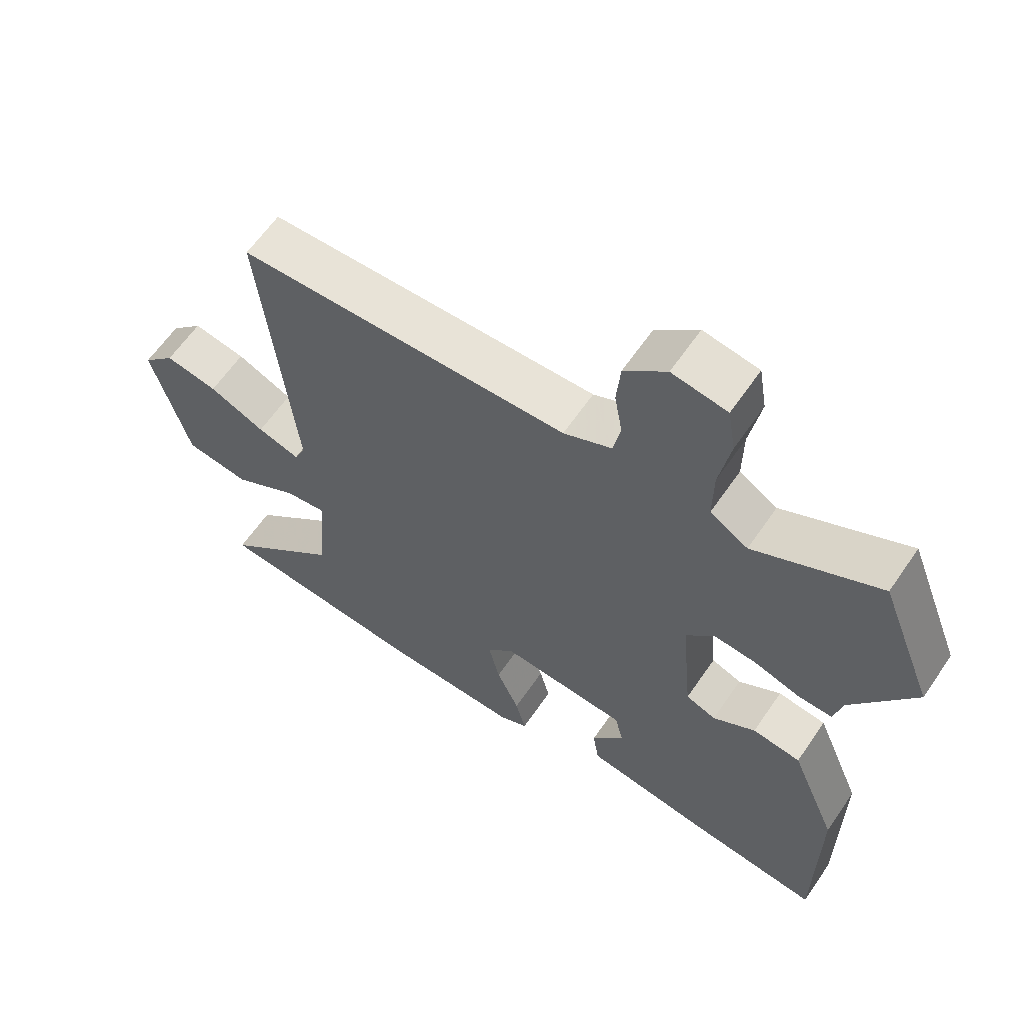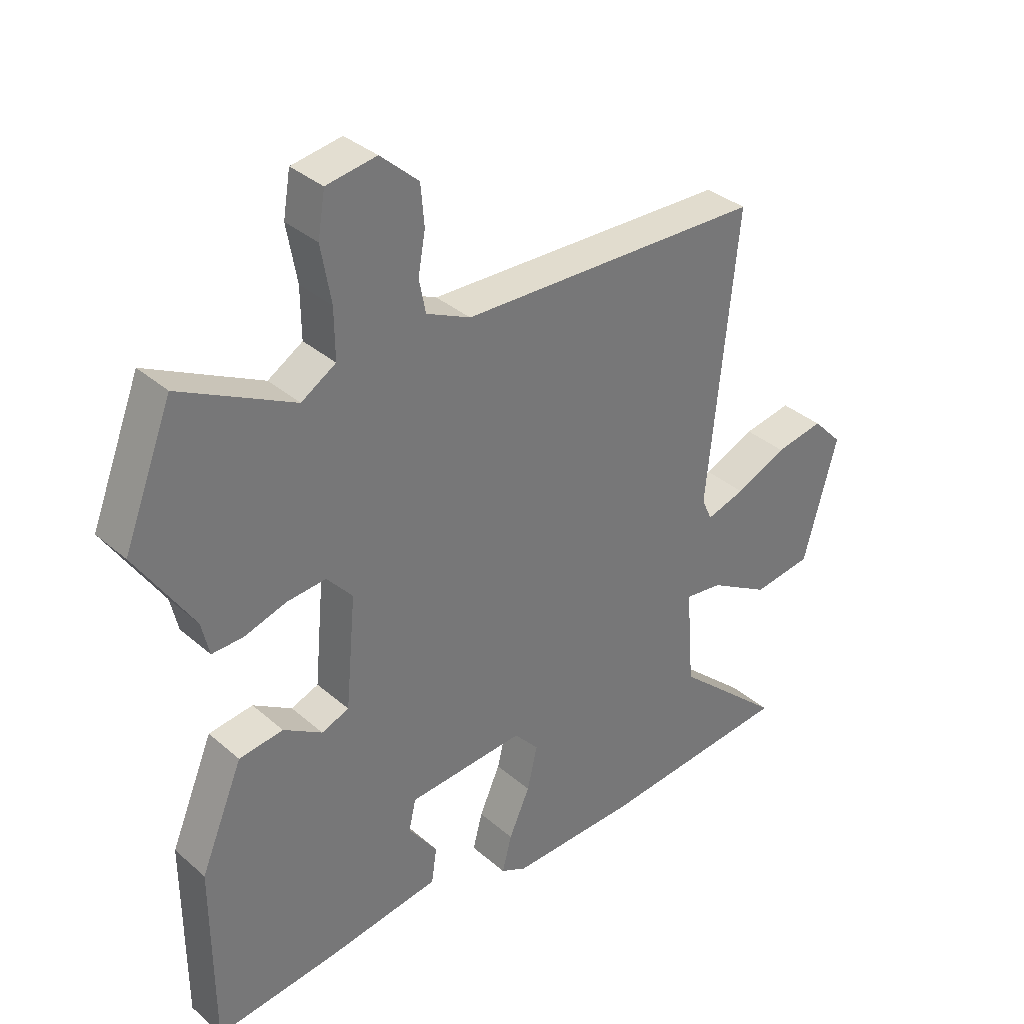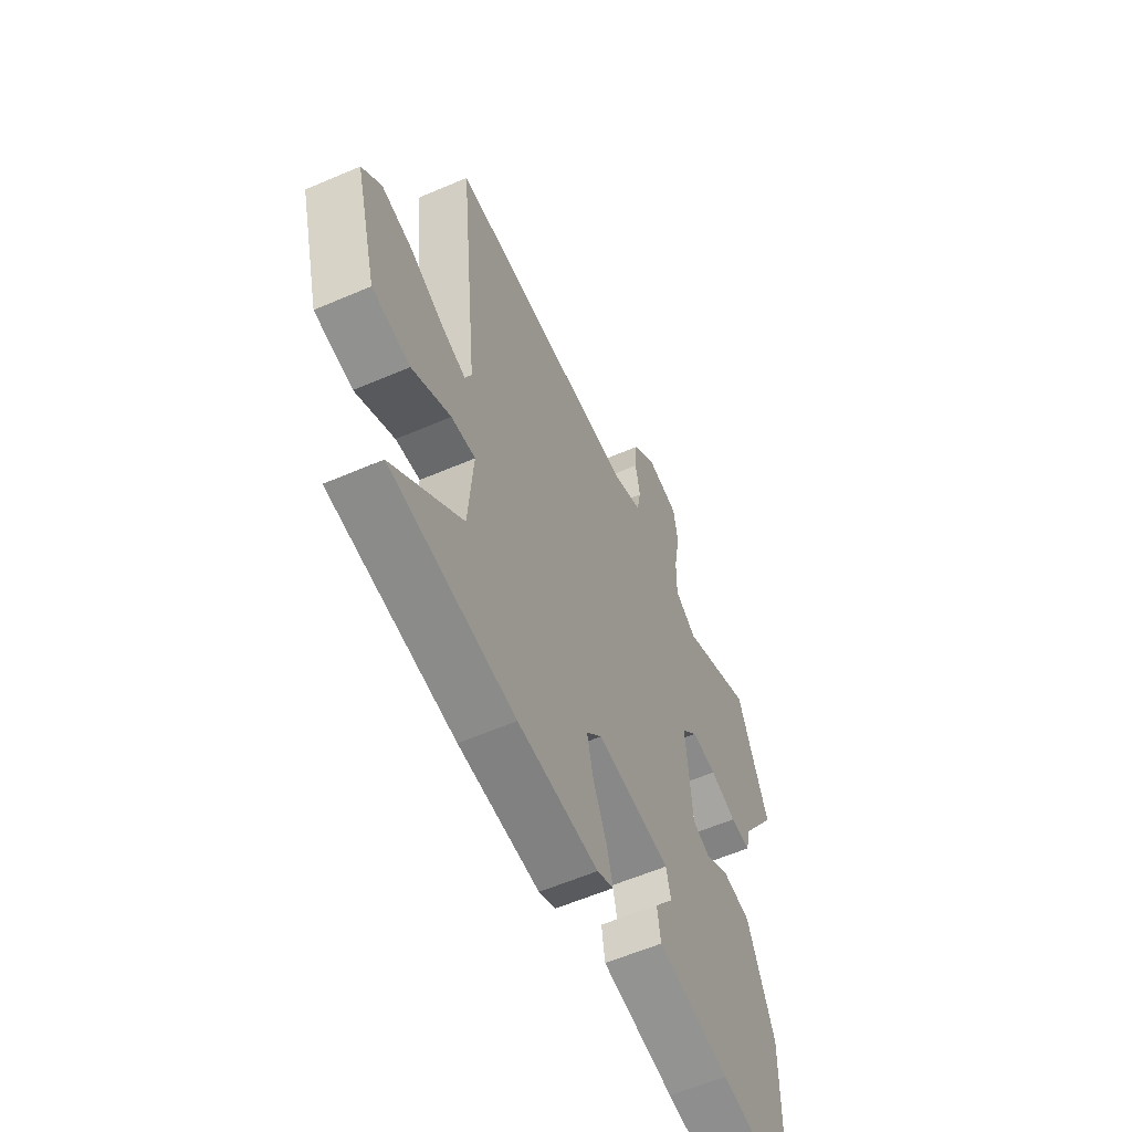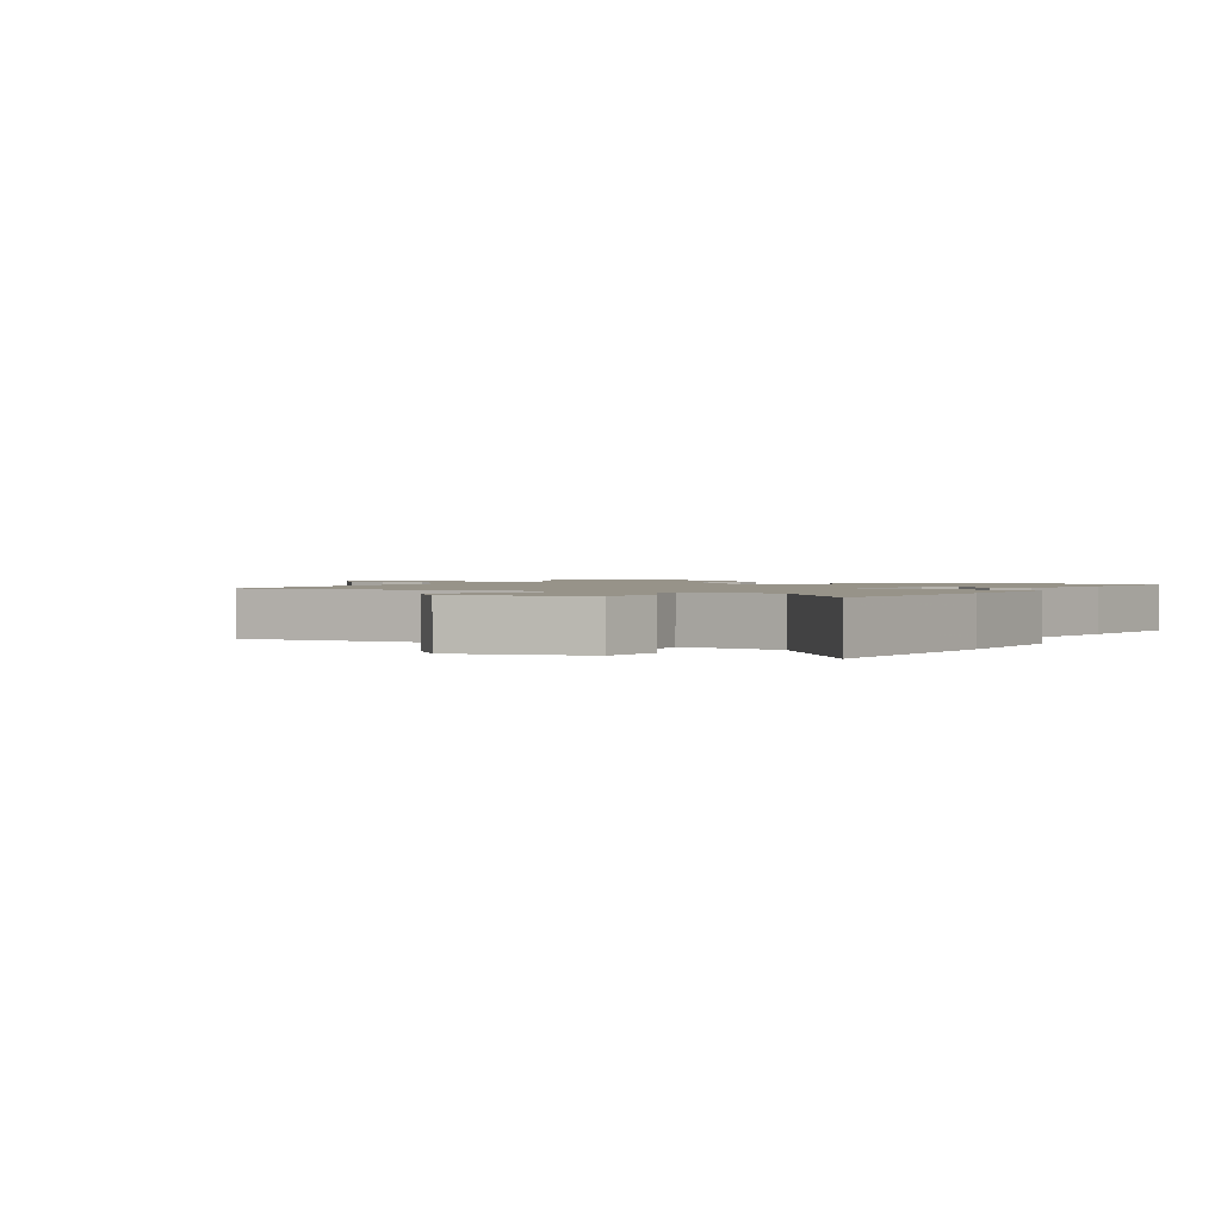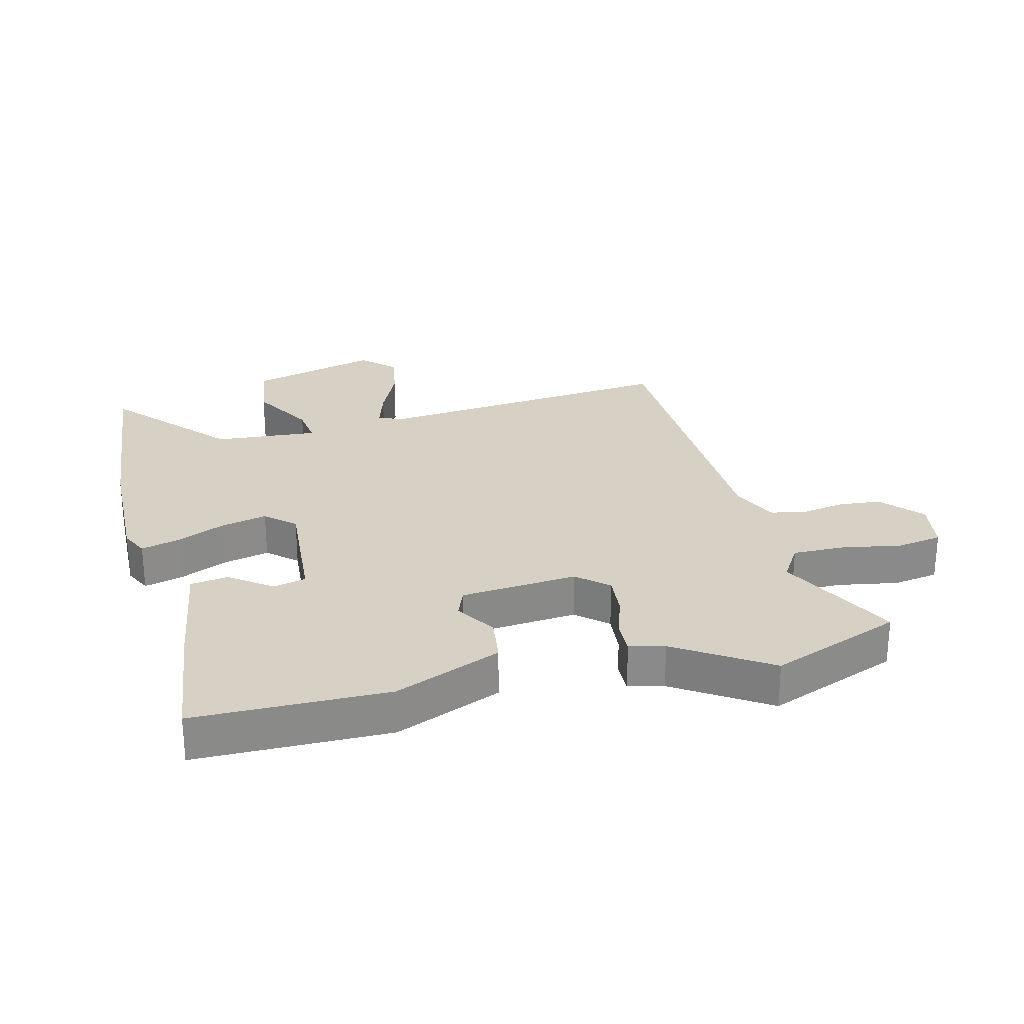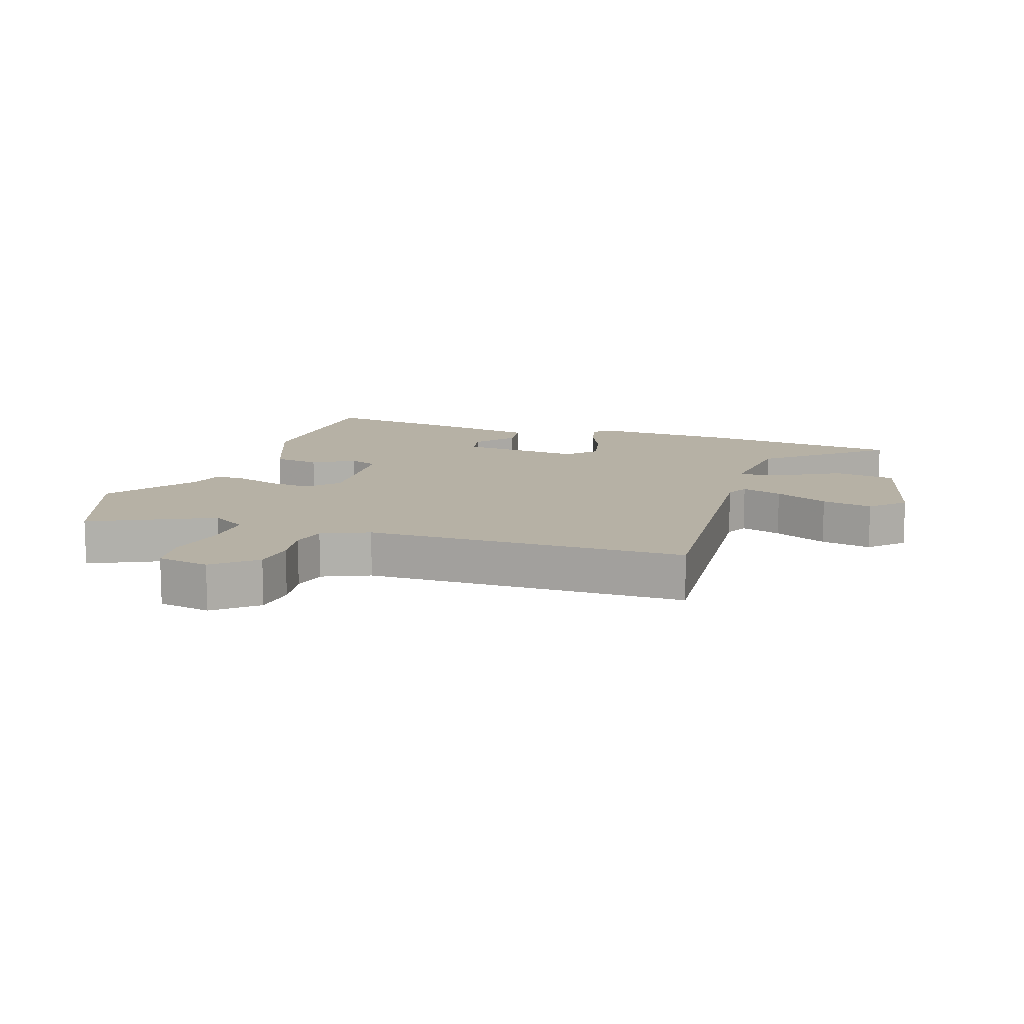
<metadata>
{"format":"obj","ext":"obj","renderer":"f3d","projection":"perspective","resolution":1024,"background":"white","views":[{"elev":61.8,"azim":-145.7,"up":"+Z"},{"elev":34.7,"azim":-41.0,"up":"+Z"},{"elev":-59.0,"azim":113.9,"up":"+Z"},{"elev":1.5,"azim":120.6,"up":"+Y"},{"elev":26.7,"azim":-104.1,"up":"+Y"},{"elev":12.0,"azim":19.5,"up":"+Y"}]}
</metadata>
<code>
v 0.514 0.07 0.497
v 0.464 0.07 0.011
v 0.481 0.07 -0.027
v 0.546 0.07 -0.007
v 0.632 0.07 0.032
v 0.713 0.07 0.047
v 0.763 0.07 -0.005
v 0.706 0.07 -0.212
v 0.607 0.07 -0.226
v 0.506 0.07 -0.168
v 0.443 0.07 -0.16
v 0.456 0.07 -0.325
v 0.638 0.07 -0.487
v 0.313 0.07 -0.518
v 0.102 0.07 -0.524
v 0.059 0.07 -0.503
v 0.075 0.07 -0.442
v 0.11 0.07 -0.364
v 0.127 0.07 -0.291
v 0.086 0.07 -0.245
v -0.11 0.07 -0.26
v -0.122 0.07 -0.312
v -0.073 0.07 -0.379
v -0.082 0.07 -0.439
v -0.272 0.07 -0.469
v -0.477 0.07 -0.494
v -0.479 0.07 -0.186
v -0.408 0.07 -0.016
v -0.334 0.07 -0.006
v -0.269 0.07 -0.046
v -0.223 0.07 -0.028
v -0.206 0.07 0.158
v -0.249 0.07 0.207
v -0.315 0.07 0.201
v -0.385 0.07 0.179
v -0.438 0.07 0.177
v -0.451 0.07 0.233
v -0.547 0.07 0.38
v -0.465 0.07 0.589
v -0.274 0.07 0.493
v -0.216 0.07 0.529
v -0.217 0.07 0.612
v -0.234 0.07 0.707
v -0.222 0.07 0.779
v -0.138 0.07 0.793
v -0.074 0.07 0.736
v -0.068 0.07 0.668
v -0.08 0.07 0.6
v -0.069 0.07 0.544
v 0.005 0.07 0.51
v 0.514 0 0.497
v 0.464 0 0.011
v 0.481 0 -0.027
v 0.546 0 -0.007
v 0.632 0 0.032
v 0.713 0 0.047
v 0.763 0 -0.005
v 0.706 0 -0.212
v 0.607 0 -0.226
v 0.506 0 -0.168
v 0.443 0 -0.16
v 0.456 0 -0.325
v 0.638 0 -0.487
v 0.313 0 -0.518
v 0.102 0 -0.524
v 0.059 0 -0.503
v 0.075 0 -0.442
v 0.11 0 -0.364
v 0.127 0 -0.291
v 0.086 0 -0.245
v -0.11 0 -0.26
v -0.122 0 -0.312
v -0.073 0 -0.379
v -0.082 0 -0.439
v -0.272 0 -0.469
v -0.477 0 -0.494
v -0.479 0 -0.186
v -0.408 0 -0.016
v -0.334 0 -0.006
v -0.269 0 -0.046
v -0.223 0 -0.028
v -0.206 0 0.158
v -0.249 0 0.207
v -0.315 0 0.201
v -0.385 0 0.179
v -0.438 0 0.177
v -0.451 0 0.233
v -0.547 0 0.38
v -0.465 0 0.589
v -0.274 0 0.493
v -0.216 0 0.529
v -0.217 0 0.612
v -0.234 0 0.707
v -0.222 0 0.779
v -0.138 0 0.793
v -0.074 0 0.736
v -0.068 0 0.668
v -0.08 0 0.6
v -0.069 0 0.544
v 0.005 0 0.51
f 46 47 48
f 45 46 48
f 44 45 48
f 43 44 48
f 42 43 48
f 41 42 48 49
f 40 41 49 50
f 37 38 39 40
f 40 50 1
f 37 40 1
f 36 37 1
f 35 36 1
f 34 35 1
f 28 29 30
f 27 28 30
f 26 27 30
f 25 26 30
f 24 25 30
f 24 30 31
f 22 23 24
f 22 24 31
f 21 22 31 32
f 16 17 18
f 15 16 18
f 14 15 18
f 13 14 18
f 12 13 18
f 11 12 18 19
f 8 9 10
f 7 8 10
f 6 7 10
f 5 6 10
f 4 5 10
f 3 4 10 11
f 11 19 20
f 3 11 20
f 2 3 20
f 33 34 1
f 32 33 1 2
f 2 20 21 32
f 98 97 96
f 98 96 95
f 98 95 94
f 98 94 93
f 98 93 92
f 99 98 92 91
f 100 99 91 90
f 90 89 88 87
f 51 100 90
f 51 90 87
f 51 87 86
f 51 86 85
f 51 85 84
f 80 79 78
f 80 78 77
f 80 77 76
f 80 76 75
f 80 75 74
f 81 80 74
f 74 73 72
f 81 74 72
f 82 81 72 71
f 68 67 66
f 68 66 65
f 68 65 64
f 68 64 63
f 68 63 62
f 69 68 62 61
f 60 59 58
f 60 58 57
f 60 57 56
f 60 56 55
f 60 55 54
f 61 60 54 53
f 70 69 61
f 70 61 53
f 70 53 52
f 51 84 83
f 52 51 83 82
f 82 71 70 52
f 1 51 52 2
f 2 52 53 3
f 3 53 54 4
f 4 54 55 5
f 5 55 56 6
f 6 56 57 7
f 7 57 58 8
f 8 58 59 9
f 9 59 60 10
f 10 60 61 11
f 11 61 62 12
f 12 62 63 13
f 13 63 64 14
f 14 64 65 15
f 15 65 66 16
f 16 66 67 17
f 17 67 68 18
f 18 68 69 19
f 19 69 70 20
f 20 70 71 21
f 21 71 72 22
f 22 72 73 23
f 23 73 74 24
f 24 74 75 25
f 25 75 76 26
f 26 76 77 27
f 27 77 78 28
f 28 78 79 29
f 29 79 80 30
f 30 80 81 31
f 31 81 82 32
f 32 82 83 33
f 33 83 84 34
f 34 84 85 35
f 35 85 86 36
f 36 86 87 37
f 37 87 88 38
f 38 88 89 39
f 39 89 90 40
f 40 90 91 41
f 41 91 92 42
f 42 92 93 43
f 43 93 94 44
f 44 94 95 45
f 45 95 96 46
f 46 96 97 47
f 47 97 98 48
f 48 98 99 49
f 49 99 100 50
f 50 100 51 1

</code>
